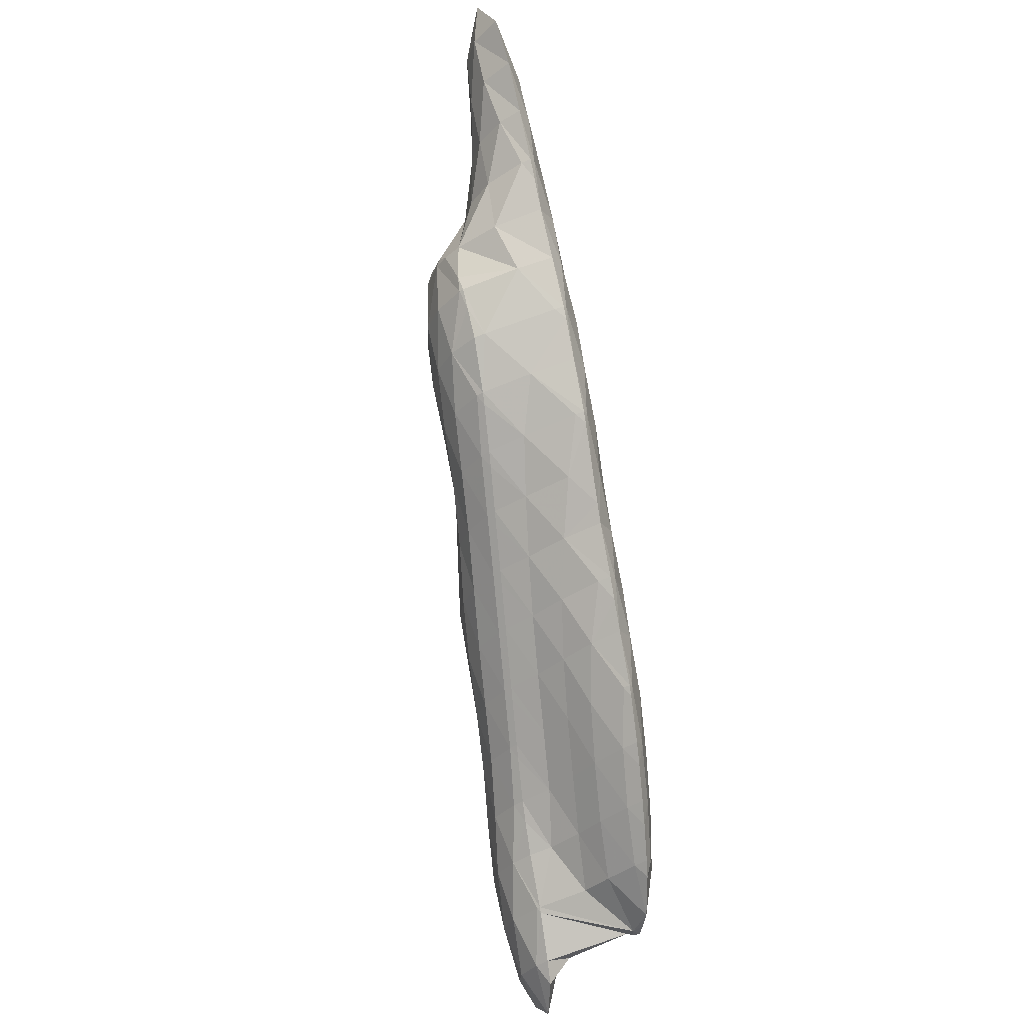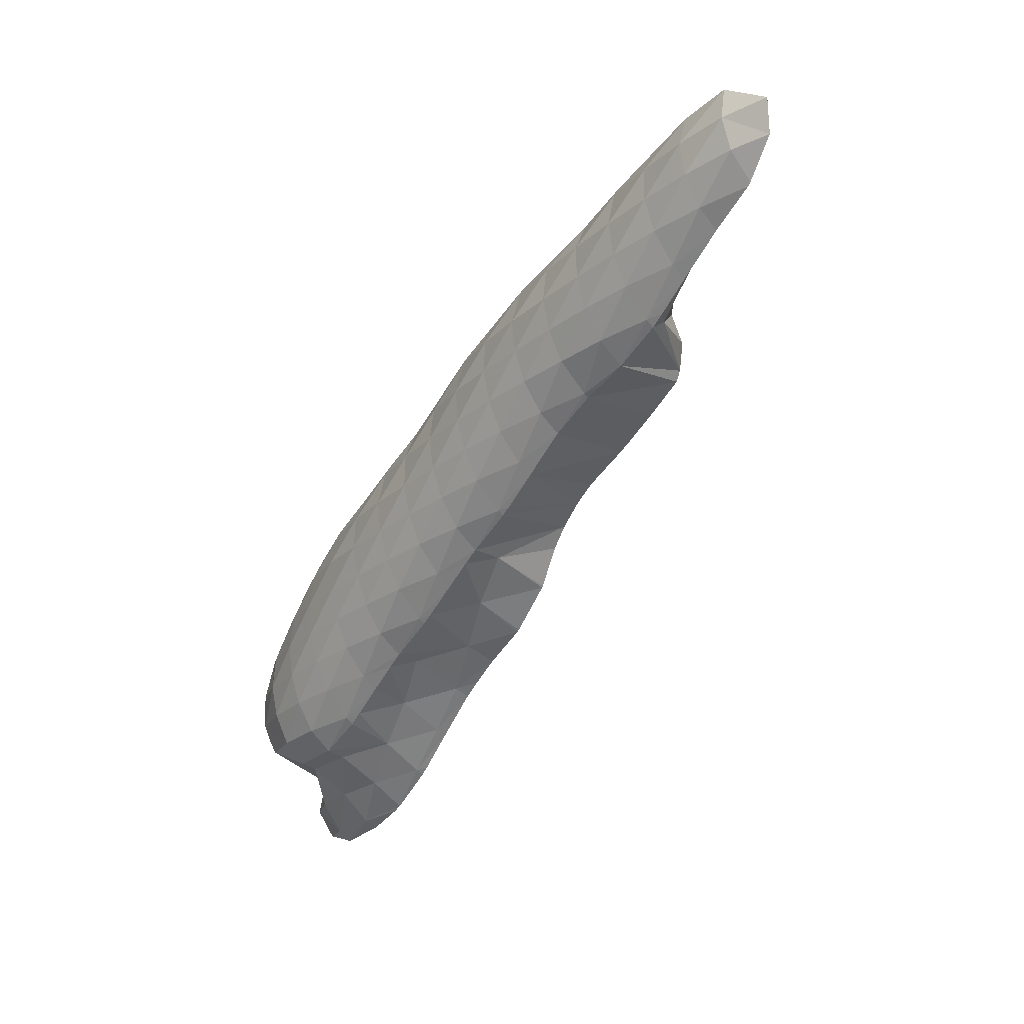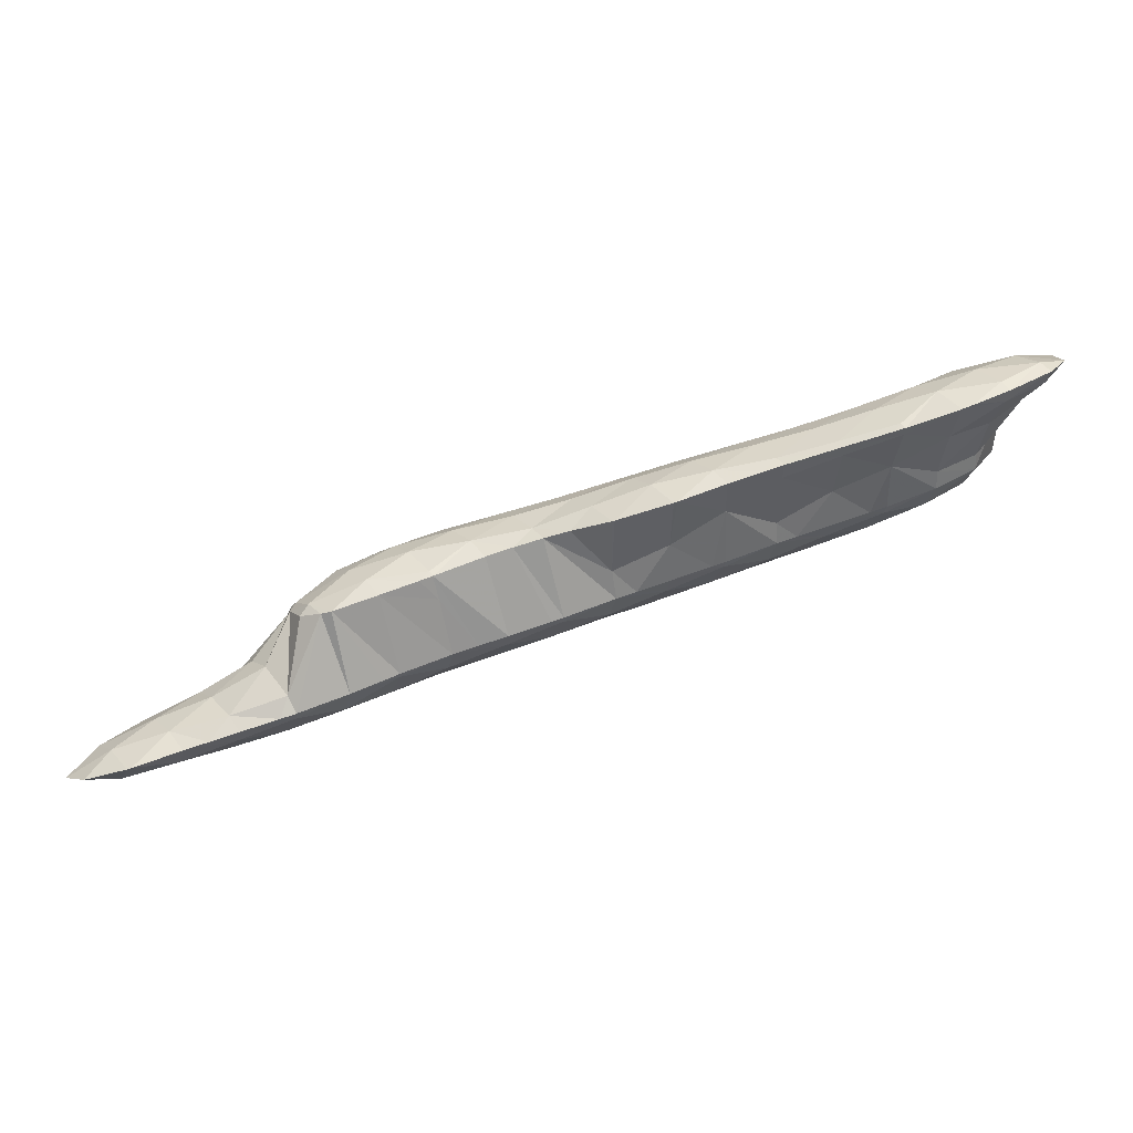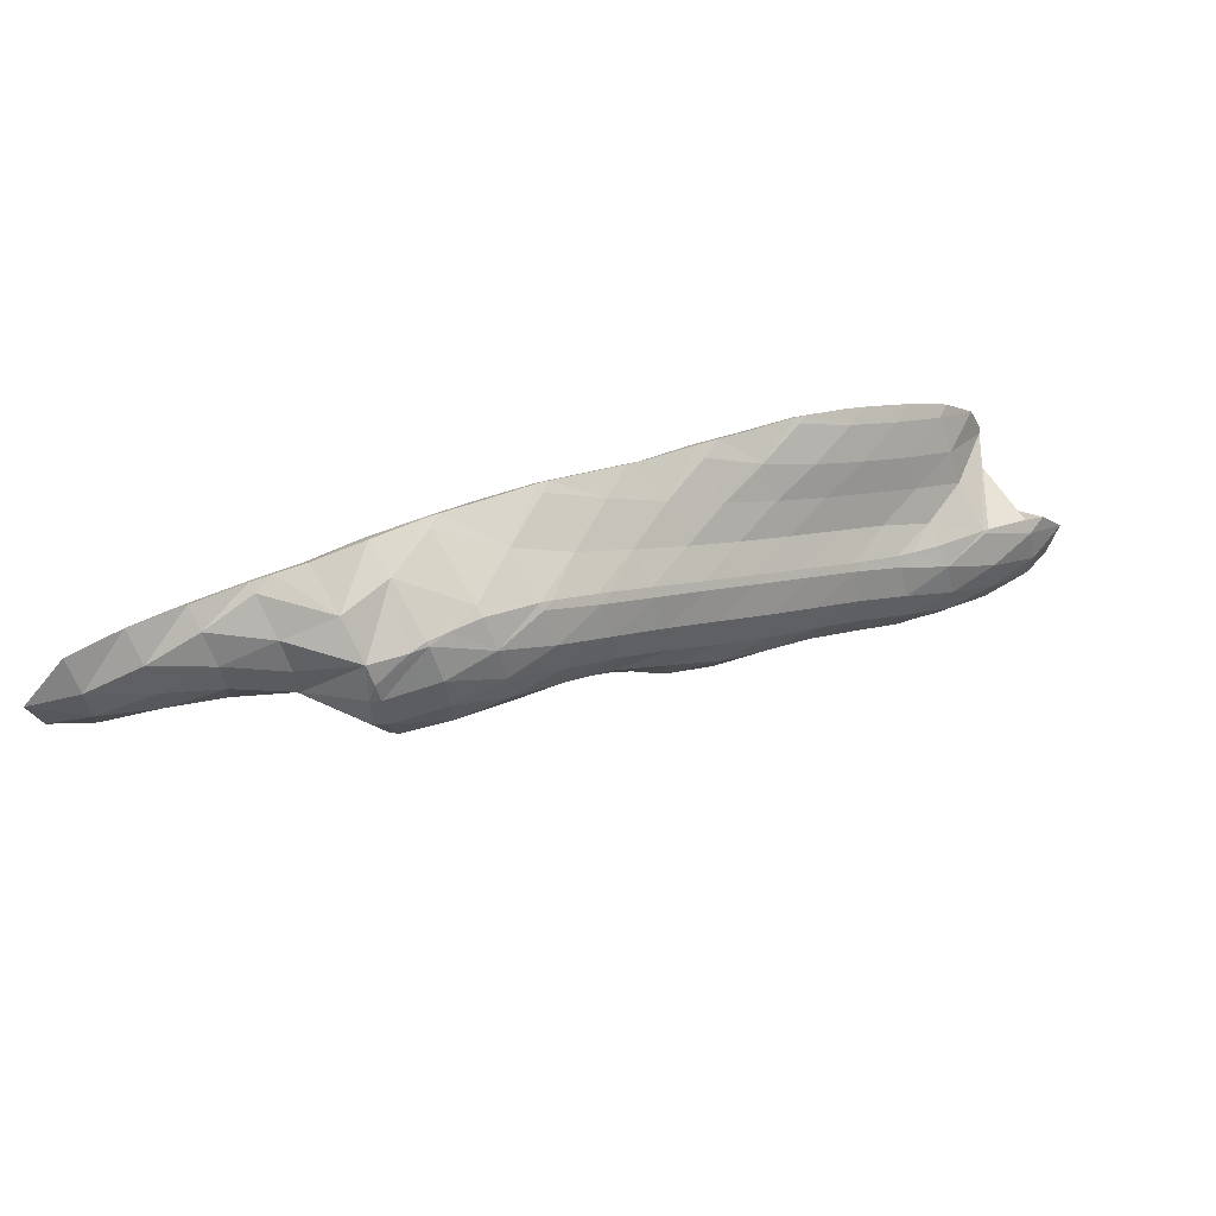
<metadata>
{"format":"obj","ext":"obj","renderer":"f3d","projection":"perspective","resolution":1024,"background":"white","views":[{"elev":64.1,"azim":62.3,"up":"+Y"},{"elev":-22.7,"azim":-142.0,"up":"+Y"},{"elev":21.0,"azim":-37.0,"up":"+Z"},{"elev":69.9,"azim":-43.5,"up":"+Y"}]}
</metadata>
<code>
v 260.6 285.6 60.78
v 262 284.2 61.44
v 262.3 285.4 60.45
v 262.4 286.8 60.09
v 260.4 287.1 60.35
v 262.4 288.4 60.42
v 262.1 284.1 61.5
v 264.2 283 62.17
v 264.4 283.8 61.27
v 264.6 285.2 60.56
v 264.8 286.7 60.42
v 264.7 288.2 60.93
v 265.2 282.4 62.52
v 266.4 281.8 62.93
v 266.5 282.3 62.3
v 266.8 283.6 61.35
v 267 285 60.94
v 267 286.6 61.07
v 267 287.5 61.54
v 267.9 280.8 63.48
v 268.5 280.5 63.69
v 268.6 280.7 63.33
v 268.9 282 62.22
v 269.1 283.4 61.64
v 269.2 284.9 61.47
v 269.2 286.6 61.95
v 269.2 286.9 62.15
v 270.7 279.6 64.37
v 271 280.4 63.25
v 271.3 281.8 62.47
v 271.4 283.2 62.09
v 271.5 284.8 62.15
v 270.1 286.6 62.4
v 271.4 286.1 62.78
v 272.3 279.1 64.77
v 273 278.9 64.97
v 273 279 64.77
v 273.4 280.3 63.5
v 273.6 281.6 62.88
v 273.7 283.1 62.63
v 273.7 284.8 62.91
v 273.7 285.5 63.38
v 275.2 278 65.65
v 275.4 278.8 64.68
v 275.7 280.1 63.79
v 275.9 281.5 63.35
v 276 283 63.26
v 276 284.8 63.84
v 275.9 284.9 63.97
v 276.2 277.4 66
v 277.4 276.8 66.4
v 277.5 277.2 65.76
v 277.8 278.5 64.74
v 278 279.9 64.16
v 278.2 281.4 63.91
v 278.2 283 64.07
v 276.4 284.8 64.12
v 278.2 284.1 64.63
v 279.1 275.8 66.98
v 279.6 275.6 67.14
v 279.6 275.7 66.87
v 279.9 277 65.67
v 280.2 278.4 65.01
v 280.3 279.8 64.65
v 280.4 281.3 64.62
v 280.4 283 65.14
v 280.4 283.3 65.28
v 281.8 274.6 67.83
v 282 275.5 66.73
v 282.3 276.8 65.9
v 282.5 278.2 65.45
v 282.6 279.7 65.3
v 282.6 281.4 65.62
v 280.8 283.1 65.42
v 282.6 282.1 66.01
v 282.6 274.2 68.1
v 284 273.4 68.56
v 284.1 273.9 67.86
v 284.4 275.2 66.84
v 284.6 276.6 66.27
v 284.7 278.1 66.01
v 284.8 279.7 66.13
v 284 281.4 66.47
v 284.8 281 66.73
v 285.6 272.5 69.12
v 286.1 272.3 69.3
v 286.2 272.4 69
v 286.5 273.7 67.8
v 286.7 275.1 67.13
v 286.9 276.5 66.75
v 287 278 66.66
v 287 279.7 67.14
v 287 280.1 67.4
v 288.3 271.3 69.99
v 288.6 272.2 68.88
v 288.9 273.5 68.04
v 289.1 274.9 67.57
v 289.2 276.4 67.35
v 289.2 278 67.5
v 287.9 279.7 67.69
v 289.2 279.2 68.08
v 289.1 270.9 70.25
v 290.5 270.1 70.72
v 290.7 270.7 70.01
v 291 271.9 69
v 291.2 273.3 68.43
v 291.3 274.8 68.12
v 291.4 276.4 68.1
v 291.4 278 68.61
v 291.4 278.3 68.75
v 292 269.2 71.25
v 292.7 268.9 71.47
v 292.8 269.1 71.1
v 293.1 270.4 69.99
v 293.3 271.8 69.34
v 293.5 273.2 68.98
v 293.6 274.8 68.88
v 293.6 276.4 69.2
v 291.8 278.1 68.89
v 293.6 277 69.51
v 294.9 268 72.13
v 295.2 268.9 71.1
v 295.4 270.2 70.33
v 295.6 271.7 69.89
v 295.7 273.2 69.75
v 295.7 274.8 70.01
v 294.4 276.5 69.83
v 295.7 275.5 70.32
v 297.2 267.8 72.63
v 297.5 268.8 71.65
v 297.7 270.2 71.02
v 297.8 271.6 70.76
v 297.9 273.2 70.96
v 296.6 274.9 70.66
v 297.8 273.8 71.19
v 299.4 268.8 72.8
v 299.7 269.4 72.71
v 299.8 270.3 72.35
v 299.6 271.8 72.07
v 299.9 270.9 72.33
v 298.4 273.3 71.44
v 300 270.3 72.53
v 262 285.7 61.79
v 262.2 287.2 61.44
v 264.1 284.2 62.69
v 264.2 285.7 62.69
v 264.4 287.1 62.11
v 266.3 282.6 63.45
v 266.3 284.2 63.76
v 266.5 285.6 63.4
v 266.7 286.9 62.46
v 268.4 281 64.4
v 268.3 282.8 65.21
v 268.5 284.2 64.92
v 268.7 285.6 64.13
v 269.1 286.7 62.56
v 269.6 281.7 67.67
v 270 280.6 68.04
v 269.9 283.1 67.36
v 270.4 283.8 67.27
v 270.5 284.4 66.63
v 271 285.5 64.93
v 270.3 280.2 68.21
v 272.2 279.2 68.82
v 272 284.5 67.41
v 272.8 284.6 67.53
v 273.3 285.3 64.99
v 273.8 278.5 69.33
v 274.4 278.3 69.51
v 274.6 278.2 68.37
v 273.7 284.4 67.76
v 275.1 284.2 67.63
v 275 284.1 68.11
v 275.8 284.9 64.38
v 276.6 277.4 70.17
v 277.2 283 68.82
v 277.7 283.7 66.62
v 277.7 276.8 70.53
v 278.8 276 70.95
v 277.7 282.7 68.98
v 279.7 282.2 68.01
v 279.4 281.5 69.63
v 280.3 283.2 65.67
v 279.7 275.3 71.33
v 280.9 273.8 71.95
v 281.5 274.6 69.23
v 279.9 281.1 69.85
v 281.8 280.7 69.04
v 281.5 279.9 70.47
v 282.3 281.7 67.09
v 280.9 273.7 71.98
v 283 272.2 72.78
v 283.5 273.1 70.44
v 282 279.5 70.67
v 284 279.2 69.99
v 283.6 278.3 71.31
v 284.4 280.3 68.38
v 283.1 272.1 72.83
v 285.2 271.2 73.47
v 285.5 271.7 72
v 284.1 277.9 71.5
v 286.1 277.6 70.89
v 285.8 276.7 72.14
v 286.4 278.8 69.58
v 286.8 279.9 67.94
v 286.6 270.5 73.94
v 287.4 270 74.22
v 287.5 270.3 73.52
v 288.1 271.2 71.04
v 286.3 276.4 72.33
v 288.2 276 71.74
v 287.9 275.1 72.98
v 288.5 277.3 70.58
v 288.9 278.5 69.35
v 289 268.9 74.84
v 289.5 268.5 75.03
v 289.7 268.7 74.54
v 290.1 269.8 72.51
v 288.4 274.8 73.17
v 290.4 274.4 72.55
v 290.1 273.5 73.82
v 290.7 275.7 71.48
v 291 277 70.46
v 291.3 278.1 69.02
v 291.3 267.3 75.69
v 291.7 267 75.85
v 291.8 267.2 75.48
v 292.2 268.3 73.65
v 290.6 273.2 74.01
v 292.5 272.8 73.37
v 292.2 272.1 74.63
v 292.8 274.1 72.31
v 293.1 275.4 71.36
v 293.4 276.6 70.13
v 293.9 265.8 76.59
v 294.3 266.8 75.01
v 294.7 267.8 73.02
v 293.1 271.6 74.92
v 294.6 271.3 74.37
v 294.4 270.9 75.36
v 295 272.5 73.13
v 295.2 273.8 72.17
v 295.6 275.1 70.99
v 294.3 265.7 76.72
v 296.1 265.1 77.21
v 296.2 265.4 76.62
v 296.6 266.6 75.26
v 297 267.7 73.41
v 296.6 270 76.02
v 297.1 270.9 73.88
v 297.4 272.2 72.88
v 297.7 273.4 71.72
v 298.4 264.9 77.72
v 298.5 265.3 77.09
v 298.8 266.6 76.14
v 299 268 75.66
v 298.8 268.9 76.75
v 296.9 269.9 76.1
v 299.7 270.4 72.74
v 299.8 265.4 77.88
v 300.6 266.8 77.66
v 299.7 268.3 77.09
v 270.1 281.7 68.11
v 270.3 283.2 67.67
v 272.2 280.2 69.24
v 272.3 281.8 69.21
v 272.4 283.2 68.71
v 272.7 284.5 67.69
v 274.4 278.5 69.65
v 274.4 280.2 70.07
v 274.5 281.7 69.83
v 274.7 283 69.16
v 276.6 278.5 70.59
v 276.7 280.1 70.61
v 276.9 281.5 70.12
v 277.1 282.8 69.09
v 278.8 276.9 71.19
v 278.8 278.4 71.29
v 279 279.9 70.91
v 279.3 281.2 70
v 280.9 275.3 72.2
v 281 276.9 72.11
v 281.2 278.3 71.69
v 281.4 279.6 70.81
v 283 273.8 73.19
v 283.1 275.3 73.03
v 283.3 276.7 72.54
v 283.6 278 71.63
v 285.2 272.2 73.85
v 285.3 273.7 73.86
v 285.4 275.1 73.39
v 285.7 276.4 72.46
v 287.4 270.5 74.42
v 287.4 272.1 74.58
v 287.6 273.6 74.2
v 287.8 274.9 73.29
v 289.5 268.9 75.18
v 289.6 270.5 75.36
v 289.7 272 75
v 290 273.3 74.12
v 291.7 267.3 75.98
v 291.7 268.9 76.23
v 291.9 270.4 75.91
v 292.1 271.7 75.04
v 293.9 267.3 77.04
v 294 268.8 76.88
v 294.2 270.2 76.17
v 296.1 265.7 77.48
v 296.1 267.3 77.67
v 296.3 268.7 77.26
v 296.6 270 76.14
v 298.4 265.5 78
v 298.5 267.1 77.96
v 298.7 268.4 77.28
g foo
f 3 2 1
f 4 3 1
f 5 4 1
f 4 5 6
f 9 8 7
f 2 9 7
f 3 9 2
f 10 9 3
f 10 4 11
f 10 3 4
f 11 4 6
f 12 11 6
f 15 14 13
f 8 15 13
f 9 15 8
f 16 15 9
f 16 10 17
f 16 9 10
f 17 11 18
f 17 10 11
f 18 11 12
f 19 18 12
f 22 21 20
f 14 22 20
f 15 22 14
f 23 22 15
f 23 16 24
f 23 15 16
f 24 17 25
f 24 16 17
f 25 18 26
f 25 17 18
f 26 18 19
f 27 26 19
f 22 29 28
f 21 22 28
f 29 23 30
f 29 22 23
f 30 24 31
f 30 23 24
f 31 25 32
f 31 24 25
f 34 26 33
f 32 26 34
f 25 26 32
f 26 27 33
f 37 36 35
f 28 37 35
f 29 37 28
f 38 37 29
f 38 30 39
f 38 29 30
f 39 31 40
f 39 30 31
f 40 32 41
f 40 31 32
f 41 32 34
f 42 41 34
f 37 44 43
f 36 37 43
f 44 38 45
f 44 37 38
f 45 39 46
f 45 38 39
f 46 40 47
f 46 39 40
f 47 41 48
f 47 40 41
f 48 41 42
f 49 48 42
f 52 51 50
f 43 52 50
f 44 52 43
f 53 52 44
f 53 45 54
f 53 44 45
f 54 46 55
f 54 45 46
f 55 47 56
f 55 46 47
f 58 48 57
f 56 48 58
f 47 48 56
f 48 49 57
f 61 60 59
f 51 61 59
f 52 61 51
f 62 61 52
f 62 53 63
f 62 52 53
f 63 54 64
f 63 53 54
f 64 55 65
f 64 54 55
f 65 56 66
f 65 55 56
f 66 56 58
f 67 66 58
f 61 69 68
f 60 61 68
f 69 62 70
f 69 61 62
f 70 63 71
f 70 62 63
f 71 64 72
f 71 63 64
f 72 65 73
f 72 64 65
f 75 66 74
f 73 66 75
f 65 66 73
f 66 67 74
f 78 77 76
f 68 78 76
f 69 78 68
f 79 78 69
f 79 70 80
f 79 69 70
f 80 71 81
f 80 70 71
f 81 72 82
f 81 71 72
f 84 73 83
f 82 73 84
f 72 73 82
f 73 75 83
f 87 86 85
f 77 87 85
f 78 87 77
f 88 87 78
f 88 79 89
f 88 78 79
f 89 80 90
f 89 79 80
f 90 81 91
f 90 80 81
f 91 82 92
f 91 81 82
f 92 82 84
f 93 92 84
f 87 95 94
f 86 87 94
f 95 88 96
f 95 87 88
f 96 89 97
f 96 88 89
f 97 90 98
f 97 89 90
f 98 91 99
f 98 90 91
f 101 92 100
f 99 92 101
f 91 92 99
f 92 93 100
f 104 103 102
f 94 104 102
f 95 104 94
f 105 104 95
f 105 96 106
f 105 95 96
f 106 97 107
f 106 96 97
f 107 98 108
f 107 97 98
f 108 99 109
f 108 98 99
f 109 99 101
f 110 109 101
f 113 112 111
f 103 113 111
f 104 113 103
f 114 113 104
f 114 105 115
f 114 104 105
f 115 106 116
f 115 105 106
f 116 107 117
f 116 106 107
f 117 108 118
f 117 107 108
f 120 109 119
f 118 109 120
f 108 109 118
f 109 110 119
f 113 122 121
f 112 113 121
f 122 114 123
f 122 113 114
f 123 115 124
f 123 114 115
f 124 116 125
f 124 115 116
f 125 117 126
f 125 116 117
f 128 118 127
f 126 118 128
f 117 118 126
f 118 120 127
f 122 130 129
f 121 122 129
f 130 123 131
f 130 122 123
f 131 124 132
f 131 123 124
f 132 125 133
f 132 124 125
f 135 126 134
f 133 126 135
f 125 126 133
f 126 128 134
f 130 136 129
f 136 138 137
f 130 138 136
f 131 138 130
f 140 132 139
f 138 132 140
f 131 132 138
f 132 133 141
f 139 132 141
f 133 135 141
f 138 142 137
f 138 140 142
f 1 2 143
f 5 1 143
f 144 5 143
f 6 5 144
f 7 8 145
f 7 143 2
f 145 143 7
f 146 143 145
f 144 146 147
f 144 143 146
f 12 6 144
f 147 12 144
f 13 14 148
f 13 145 8
f 148 145 13
f 149 145 148
f 146 149 150
f 146 145 149
f 147 150 151
f 147 146 150
f 19 12 147
f 151 19 147
f 20 21 152
f 20 148 14
f 152 148 20
f 153 148 152
f 149 153 154
f 149 148 153
f 150 154 155
f 150 149 154
f 151 155 156
f 151 150 155
f 27 19 151
f 156 27 151
f 152 158 157
f 21 158 152
f 28 158 21
f 153 152 159
f 152 157 159
f 161 159 160
f 161 153 159
f 161 154 153
f 155 161 162
f 155 154 161
f 33 162 34
f 156 162 33
f 155 162 156
f 33 27 156
f 36 164 163
f 35 36 163
f 35 163 28
f 163 158 28
f 165 161 160
f 167 165 166
f 167 161 165
f 167 162 161
f 42 34 162
f 167 42 162
f 170 169 168
f 164 170 168
f 164 43 170
f 164 36 43
f 173 172 171
f 172 166 171
f 172 167 166
f 172 174 167
f 49 42 167
f 174 49 167
f 50 169 170
f 51 169 50
f 175 169 51
f 43 50 170
f 177 172 176
f 172 173 176
f 57 177 58
f 174 177 57
f 172 177 174
f 57 49 174
f 60 179 178
f 59 60 178
f 59 178 51
f 178 175 51
f 182 181 180
f 181 176 180
f 181 177 176
f 181 183 177
f 67 58 177
f 183 67 177
f 186 185 184
f 179 186 184
f 179 68 186
f 179 60 68
f 189 188 187
f 188 182 187
f 188 181 182
f 188 190 181
f 74 190 75
f 183 190 74
f 181 190 183
f 74 67 183
f 193 192 191
f 76 77 193
f 186 76 193
f 191 186 193
f 185 186 191
f 68 76 186
f 196 195 194
f 195 189 194
f 195 188 189
f 195 197 188
f 83 197 84
f 190 197 83
f 188 197 190
f 83 75 190
f 200 199 198
f 85 86 200
f 193 85 200
f 198 193 200
f 192 193 198
f 77 85 193
f 203 202 201
f 202 196 201
f 202 195 196
f 202 204 195
f 197 204 205
f 197 195 204
f 93 84 197
f 205 93 197
f 208 207 206
f 199 208 206
f 200 208 199
f 209 208 200
f 86 94 200
f 94 209 200
f 212 211 210
f 211 203 210
f 211 202 203
f 211 213 202
f 204 213 214
f 204 202 213
f 100 214 101
f 205 214 100
f 204 214 205
f 100 93 205
f 217 216 215
f 207 217 215
f 208 217 207
f 218 217 208
f 218 102 103
f 218 209 102
f 218 208 209
f 94 102 209
f 221 220 219
f 220 212 219
f 220 211 212
f 220 222 211
f 213 222 223
f 213 211 222
f 214 223 224
f 214 213 223
f 110 101 214
f 224 110 214
f 227 226 225
f 216 227 225
f 217 227 216
f 228 227 217
f 228 111 112
f 228 218 111
f 228 217 218
f 103 111 218
f 231 230 229
f 230 221 229
f 230 220 221
f 230 232 220
f 222 232 233
f 222 220 232
f 223 233 234
f 223 222 233
f 119 234 120
f 224 234 119
f 223 234 224
f 119 110 224
f 227 236 235
f 226 227 235
f 236 228 237
f 236 227 228
f 112 121 228
f 121 237 228
f 240 239 238
f 239 231 238
f 239 230 231
f 239 241 230
f 232 241 242
f 232 230 241
f 233 242 243
f 233 232 242
f 127 243 128
f 234 243 127
f 233 243 234
f 127 120 234
f 246 245 244
f 235 246 244
f 236 246 235
f 247 246 236
f 247 237 248
f 247 236 237
f 121 129 237
f 129 248 237
f 250 239 249
f 239 240 249
f 241 250 251
f 241 239 250
f 242 251 252
f 242 241 251
f 134 252 135
f 243 252 134
f 242 252 243
f 134 128 243
f 246 254 253
f 245 246 253
f 254 247 255
f 254 246 247
f 255 248 256
f 255 247 248
f 248 129 256
f 136 256 129
f 257 256 136
f 136 258 257
f 136 137 258
f 259 258 137
f 249 258 259
f 259 250 249
f 139 259 140
f 251 259 139
f 250 259 251
f 139 141 252
f 251 139 252
f 141 135 252
f 254 260 253
f 254 255 261
f 260 254 261
f 255 256 262
f 261 255 262
f 256 257 262
f 137 142 259
f 142 140 259
f 157 158 263
f 159 157 263
f 264 159 263
f 160 159 264
f 163 164 265
f 163 263 158
f 265 263 163
f 266 263 265
f 264 266 267
f 264 263 266
f 160 268 165
f 264 268 160
f 267 268 264
f 166 165 268
f 168 169 269
f 168 265 164
f 269 265 168
f 270 265 269
f 266 270 271
f 266 265 270
f 267 271 272
f 267 266 271
f 171 272 173
f 268 272 171
f 267 272 268
f 171 166 268
f 169 175 273
f 269 169 273
f 270 273 274
f 270 269 273
f 271 274 275
f 271 270 274
f 272 275 276
f 272 271 275
f 176 173 272
f 276 176 272
f 178 179 277
f 178 273 175
f 277 273 178
f 278 273 277
f 274 278 279
f 274 273 278
f 275 279 280
f 275 274 279
f 180 280 182
f 276 280 180
f 275 280 276
f 180 176 276
f 184 185 281
f 184 277 179
f 281 277 184
f 282 277 281
f 278 282 283
f 278 277 282
f 279 283 284
f 279 278 283
f 187 284 189
f 280 284 187
f 279 284 280
f 187 182 280
f 191 192 285
f 191 281 185
f 285 281 191
f 286 281 285
f 282 286 287
f 282 281 286
f 283 287 288
f 283 282 287
f 194 288 196
f 284 288 194
f 283 288 284
f 194 189 284
f 198 199 289
f 198 285 192
f 289 285 198
f 290 285 289
f 286 290 291
f 286 285 290
f 287 291 292
f 287 286 291
f 201 292 203
f 288 292 201
f 287 292 288
f 201 196 288
f 206 207 293
f 206 289 199
f 293 289 206
f 294 289 293
f 290 294 295
f 290 289 294
f 291 295 296
f 291 290 295
f 210 296 212
f 292 296 210
f 291 296 292
f 210 203 292
f 215 216 297
f 215 293 207
f 297 293 215
f 298 293 297
f 294 298 299
f 294 293 298
f 295 299 300
f 295 294 299
f 219 300 221
f 296 300 219
f 295 300 296
f 219 212 296
f 225 226 301
f 225 297 216
f 301 297 225
f 302 297 301
f 298 302 303
f 298 297 302
f 299 303 304
f 299 298 303
f 229 304 231
f 300 304 229
f 299 304 300
f 229 221 300
f 226 235 305
f 301 226 305
f 302 305 306
f 302 301 305
f 303 306 307
f 303 302 306
f 238 307 240
f 304 307 238
f 303 307 304
f 238 231 304
f 244 245 308
f 244 305 235
f 308 305 244
f 309 305 308
f 306 309 310
f 306 305 309
f 307 310 311
f 307 306 310
f 249 240 307
f 311 249 307
f 245 253 312
f 308 245 312
f 309 312 313
f 309 308 312
f 310 313 314
f 310 309 313
f 258 314 257
f 311 314 258
f 310 314 311
f 258 249 311
f 253 260 312
f 260 261 313
f 312 260 313
f 261 262 314
f 313 261 314
f 262 257 314
g

</code>
